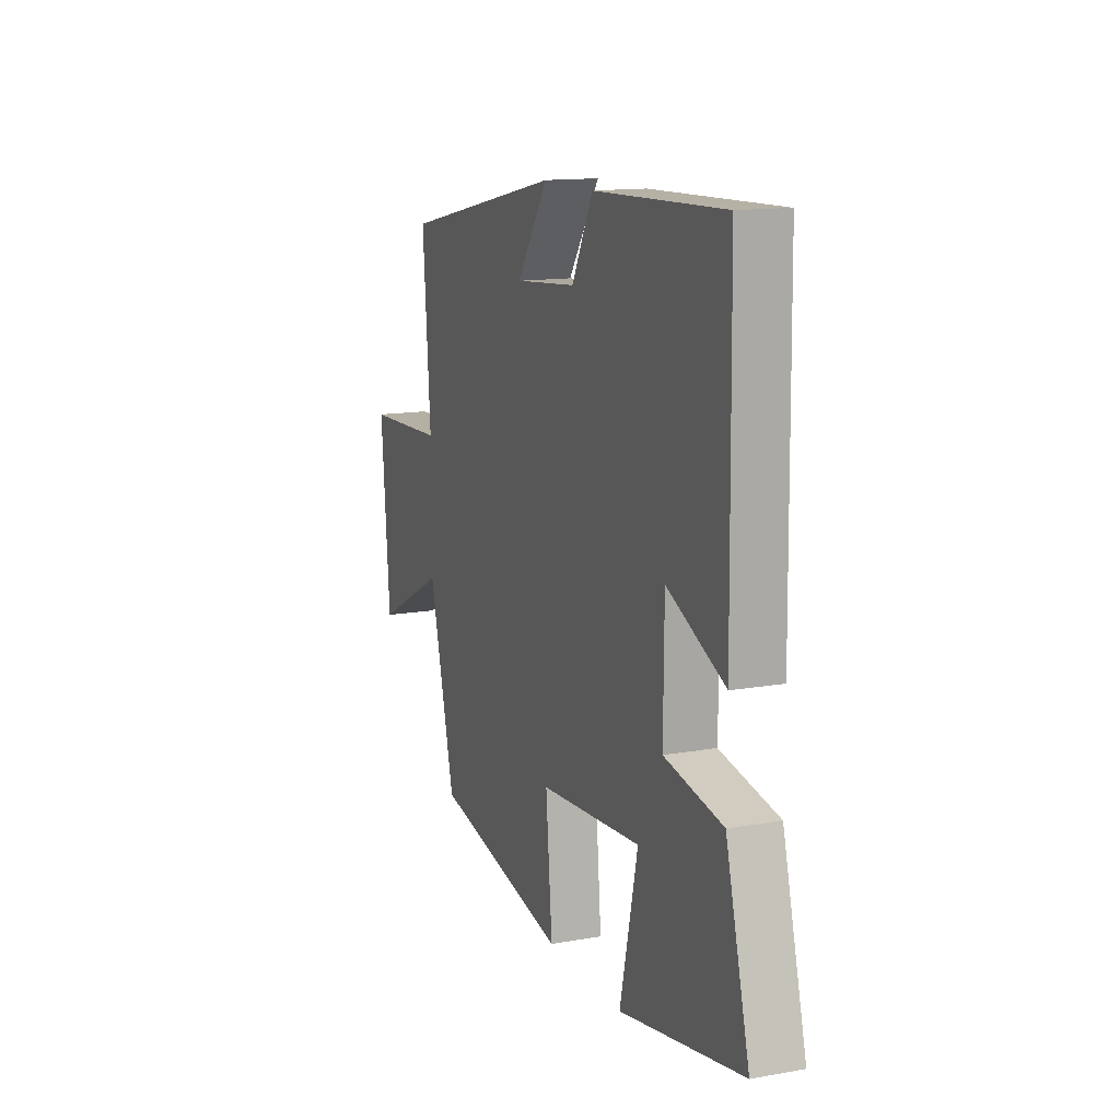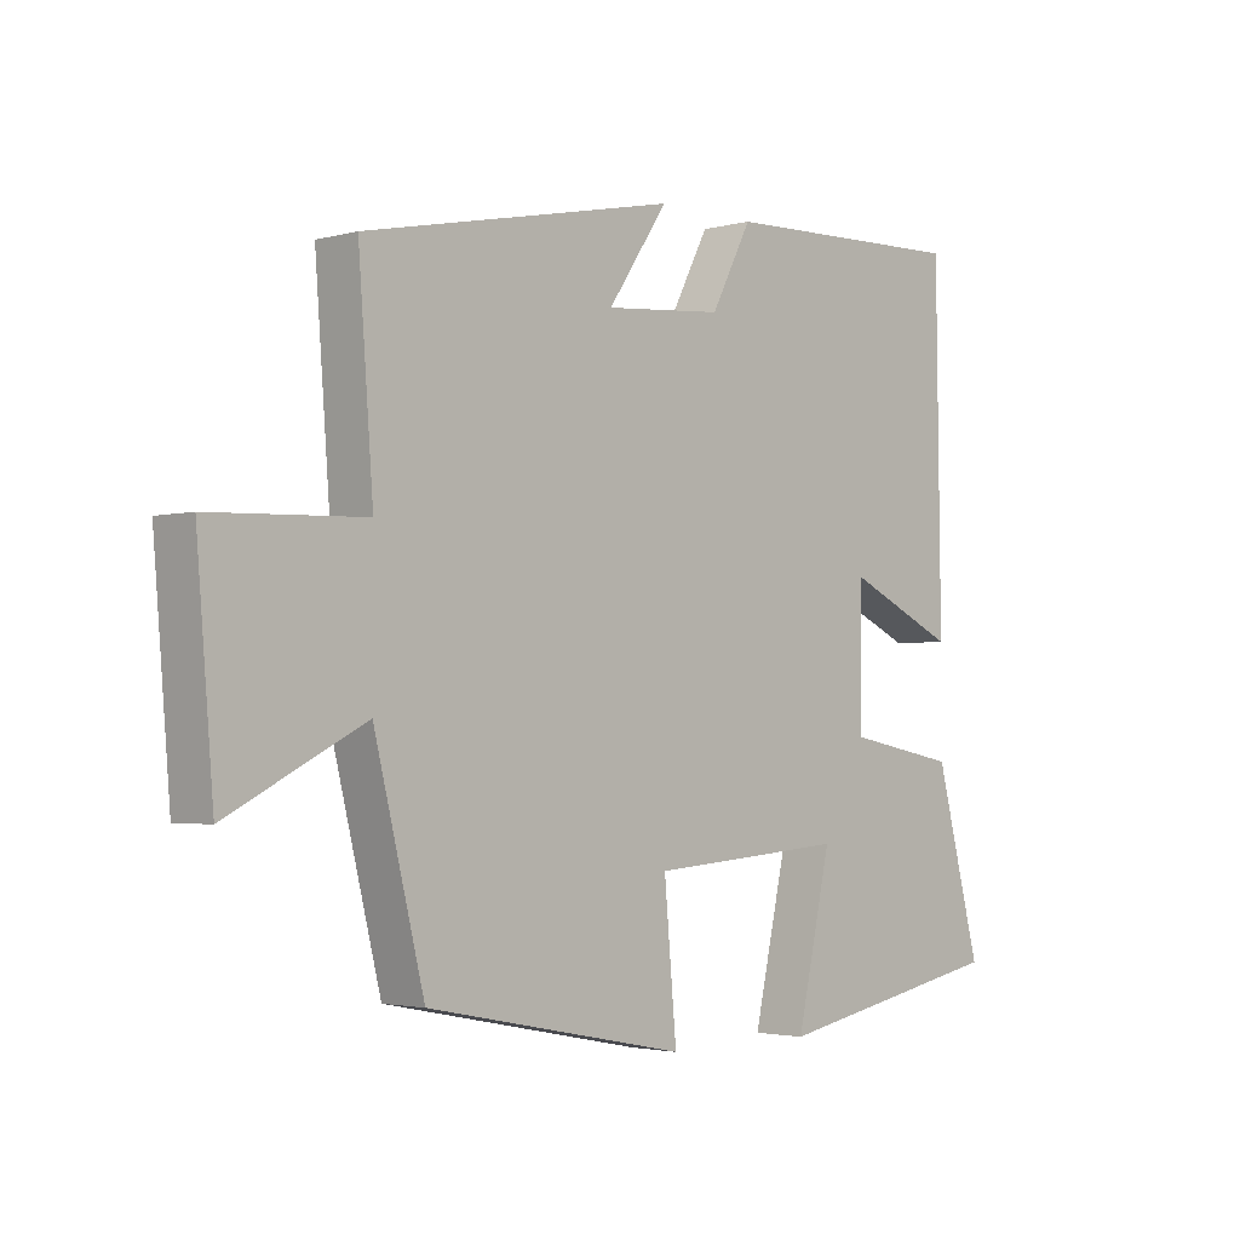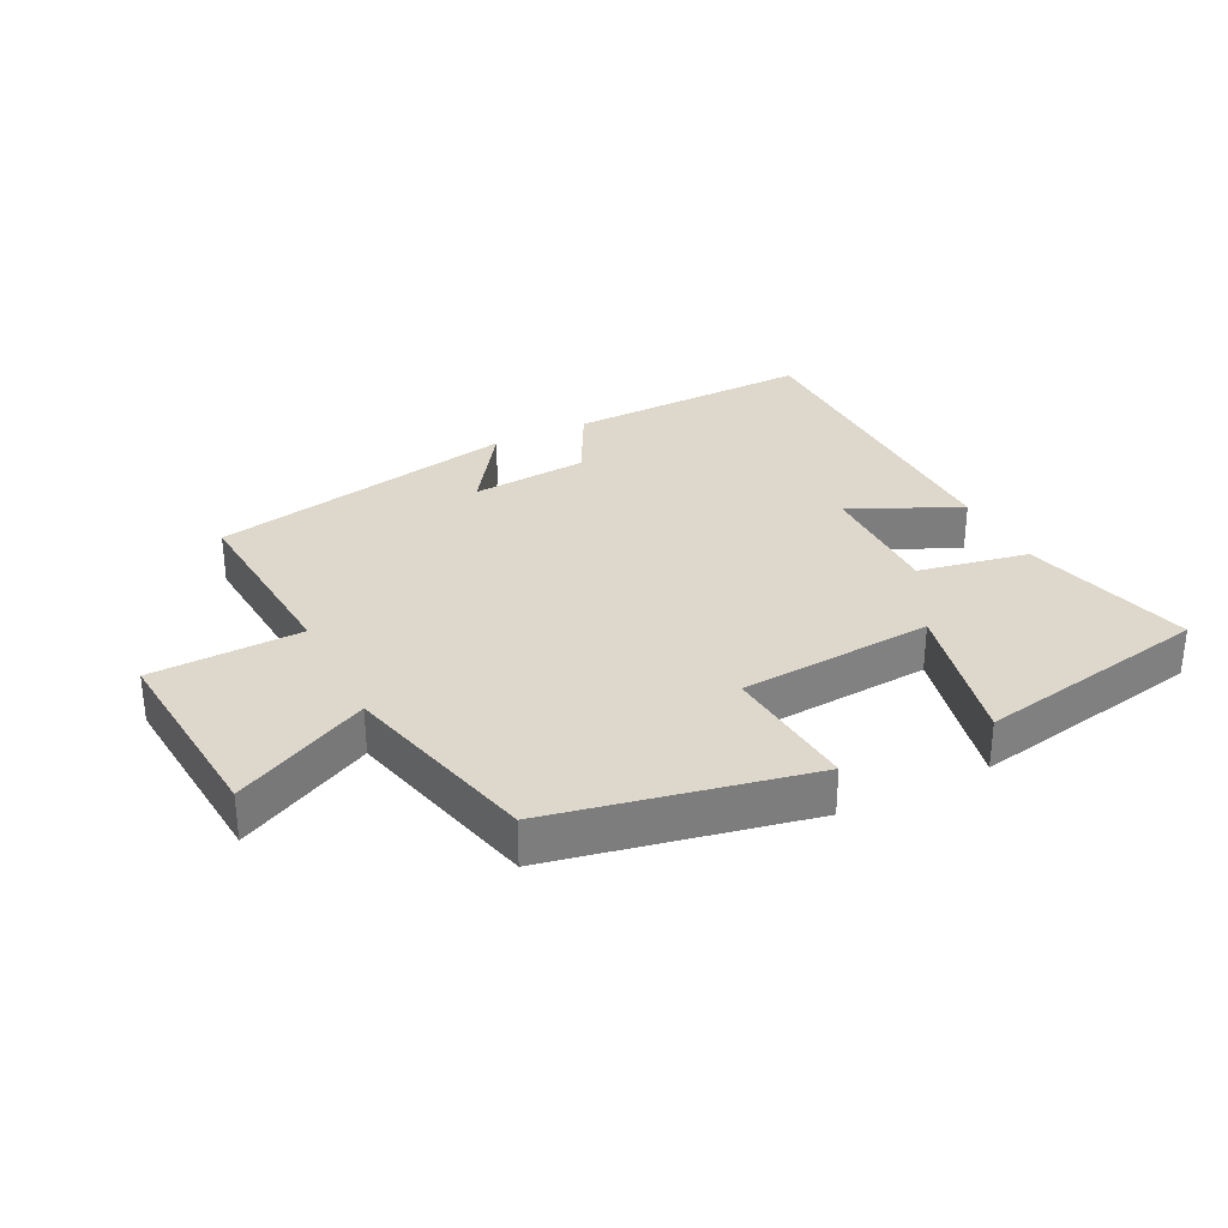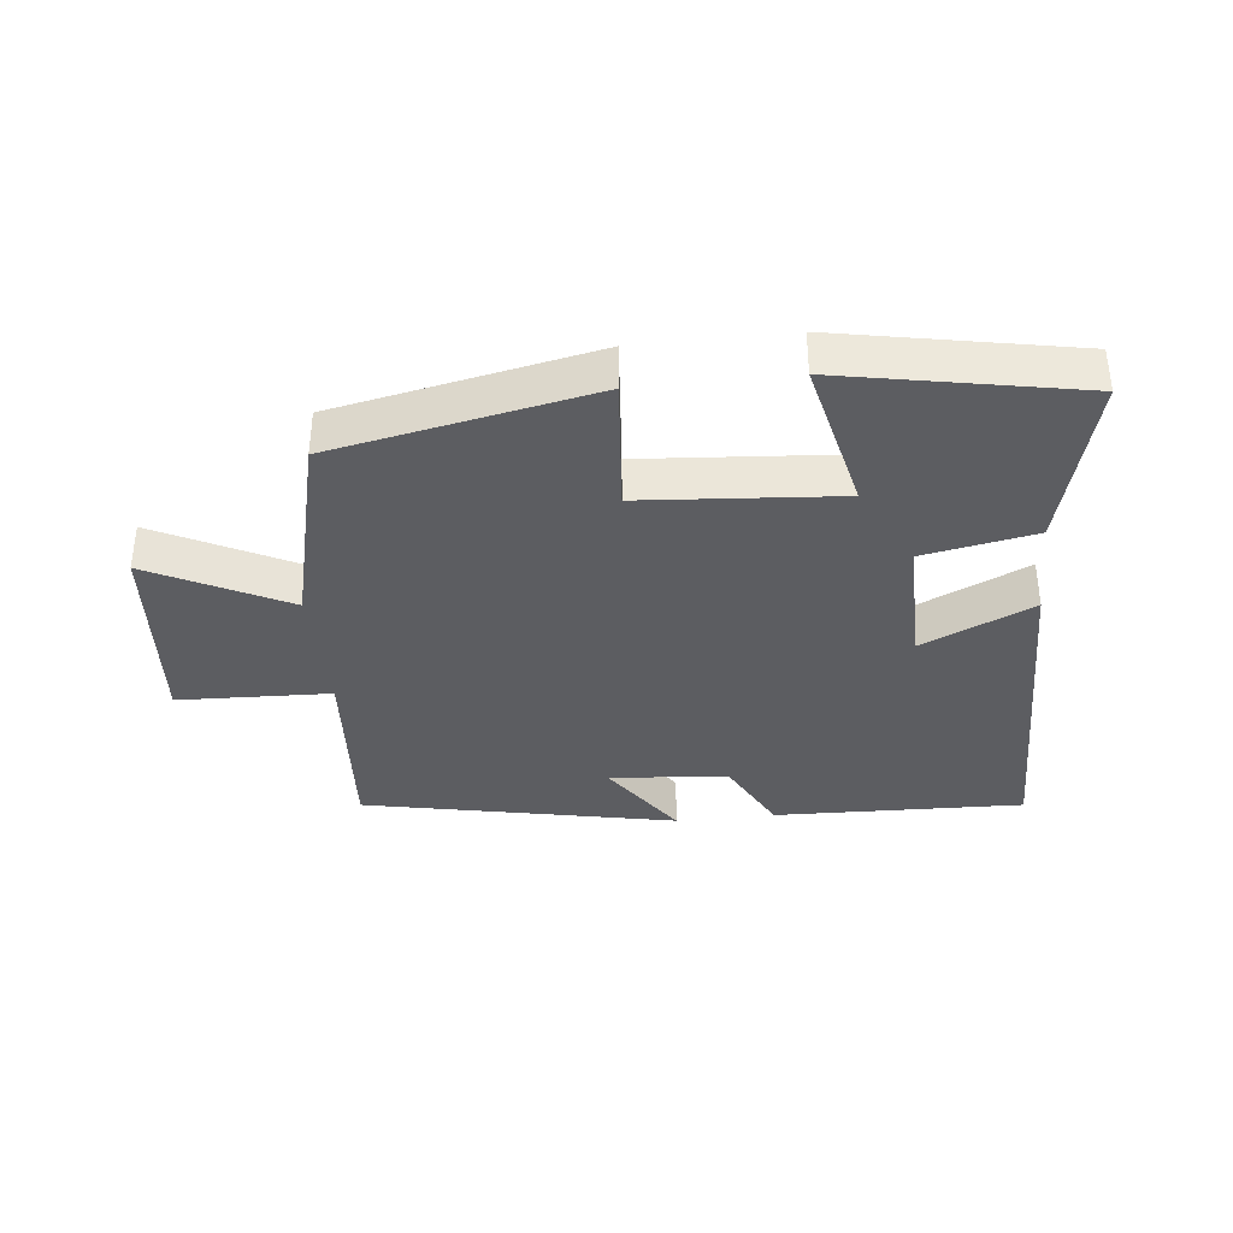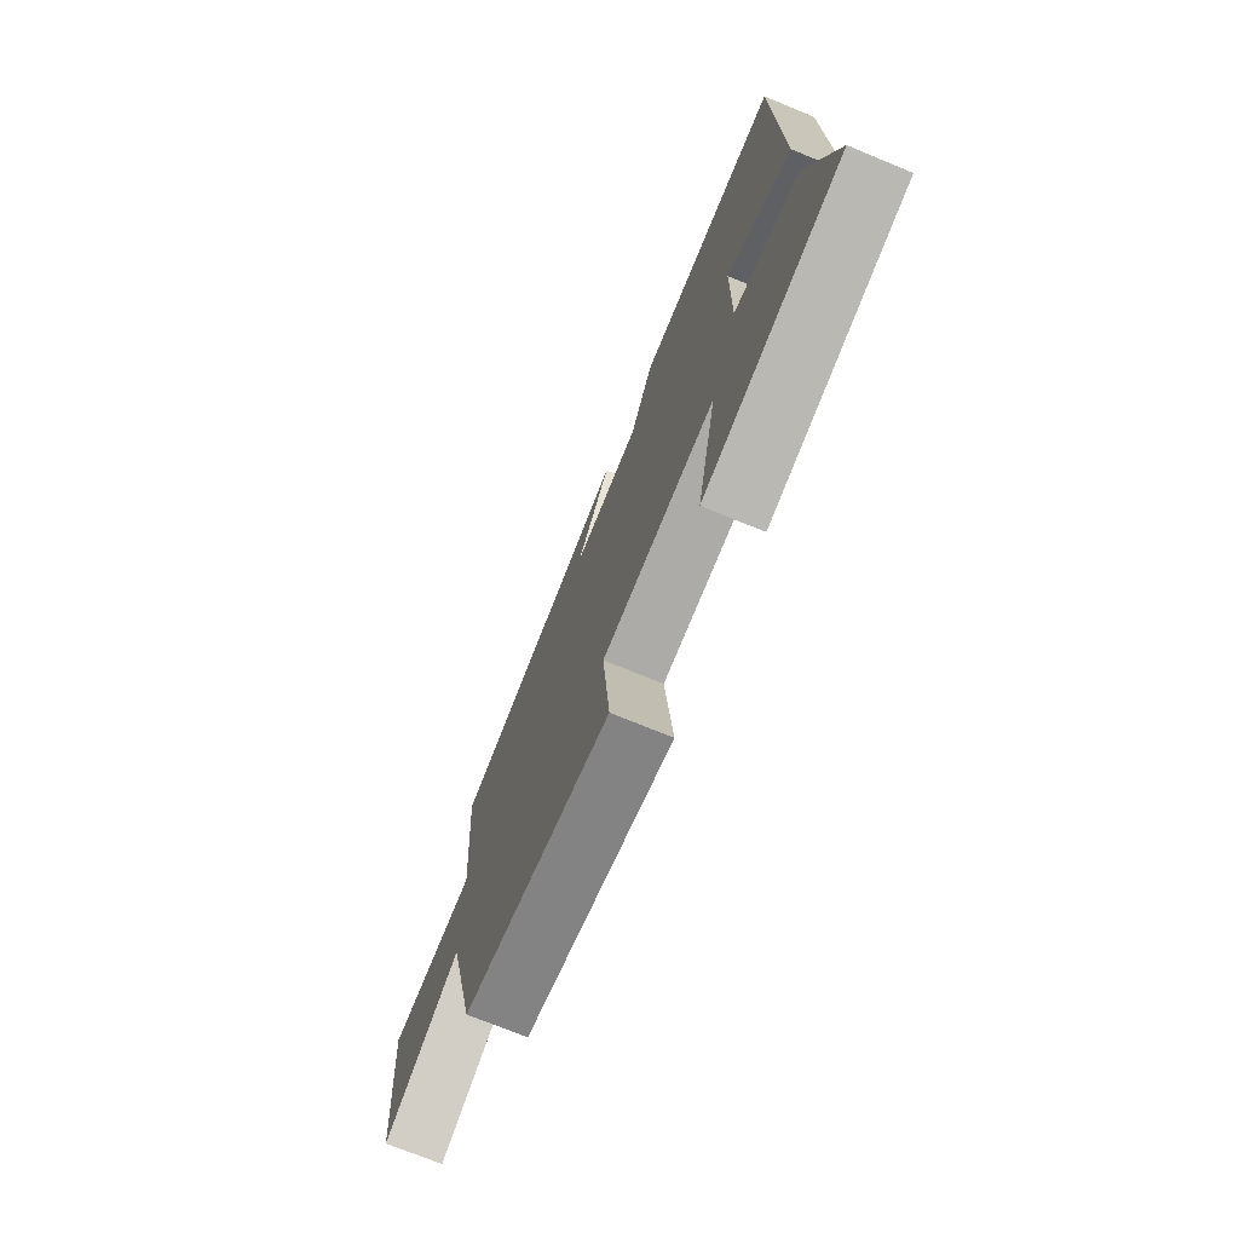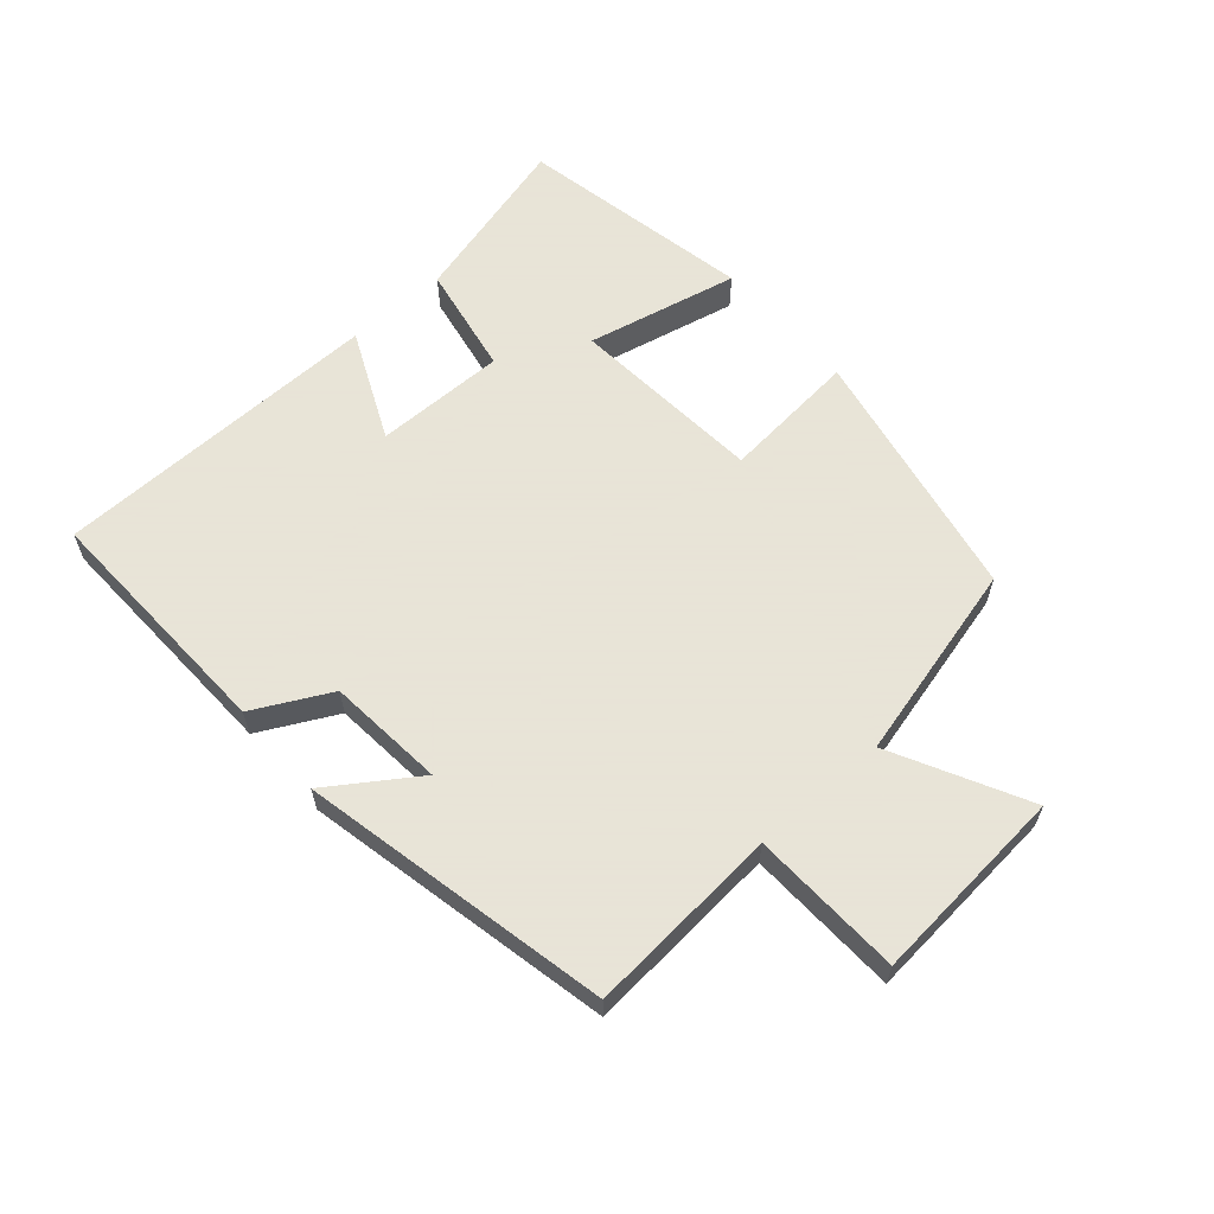
<metadata>
{"format":"obj","ext":"obj","renderer":"f3d","projection":"perspective","resolution":1024,"background":"white","views":[{"elev":13.7,"azim":-111.6,"up":"+Z"},{"elev":-2.7,"azim":133.2,"up":"+Z"},{"elev":31.1,"azim":153.6,"up":"+Y"},{"elev":-36.6,"azim":-173.7,"up":"+Y"},{"elev":-72.0,"azim":-112.4,"up":"+Z"},{"elev":61.4,"azim":48.7,"up":"+Y"}]}
</metadata>
<code>
v -0.493 0.07 0.512
v -0.109 0.07 0.5
v -0.047 0.07 0.381
v 0.135 0.07 0.365
v 0.043 0.07 0.5
v 0.523 0.07 0.4
v 0.5 0.07 0.099
v 0.735 0.07 0.09
v 0.709 0.07 -0.22
v 0.5 0.07 -0.113
v 0.423 0.07 -0.421
v 0.024 0.07 -0.5
v 0.043 0.07 -0.288
v -0.259 0.07 -0.264
v -0.206 0.07 -0.5
v -0.57 0.07 -0.429
v -0.5 0.07 -0.162
v -0.328 0.07 -0.13
v -0.33 0.07 0.074
v -0.5 0.07 -0.004
v -0.493 0 0.512
v -0.109 0 0.5
v -0.047 0 0.381
v 0.135 0 0.365
v 0.043 0 0.5
v 0.523 0 0.4
v 0.5 0 0.099
v 0.735 0 0.09
v 0.709 0 -0.22
v 0.5 0 -0.113
v 0.423 0 -0.421
v 0.024 0 -0.5
v 0.043 0 -0.288
v -0.259 0 -0.264
v -0.206 0 -0.5
v -0.57 0 -0.429
v -0.5 0 -0.162
v -0.328 0 -0.13
v -0.33 0 0.074
v -0.5 0 -0.004
f 19 20 1 2
f 18 19 2 3
f 15 16 17 18
f 14 15 18
f 13 14 18 3
f 10 11 12 13
f 10 13 3 4
f 7 8 9 10
f 7 10 4 5
f 5 6 7
f 22 21 40 39
f 23 22 39 38
f 38 37 36 35
f 38 35 34
f 23 38 34 33
f 33 32 31 30
f 24 23 33 30
f 30 29 28 27
f 25 24 30 27
f 27 26 25
f 1 21 22 2
f 2 22 23 3
f 3 23 24 4
f 4 24 25 5
f 5 25 26 6
f 6 26 27 7
f 7 27 28 8
f 8 28 29 9
f 9 29 30 10
f 10 30 31 11
f 11 31 32 12
f 12 32 33 13
f 13 33 34 14
f 14 34 35 15
f 15 35 36 16
f 16 36 37 17
f 17 37 38 18
f 18 38 39 19
f 19 39 40 20
f 20 40 21 1

</code>
